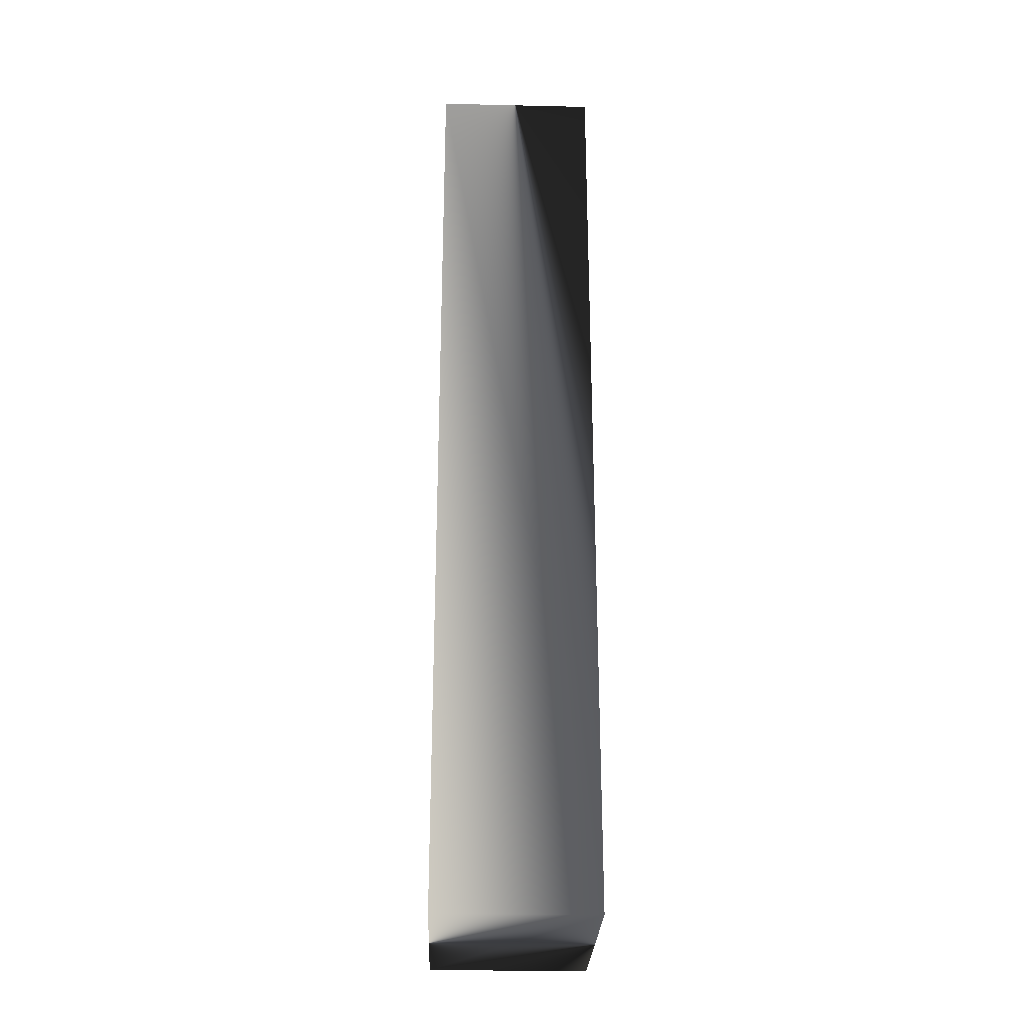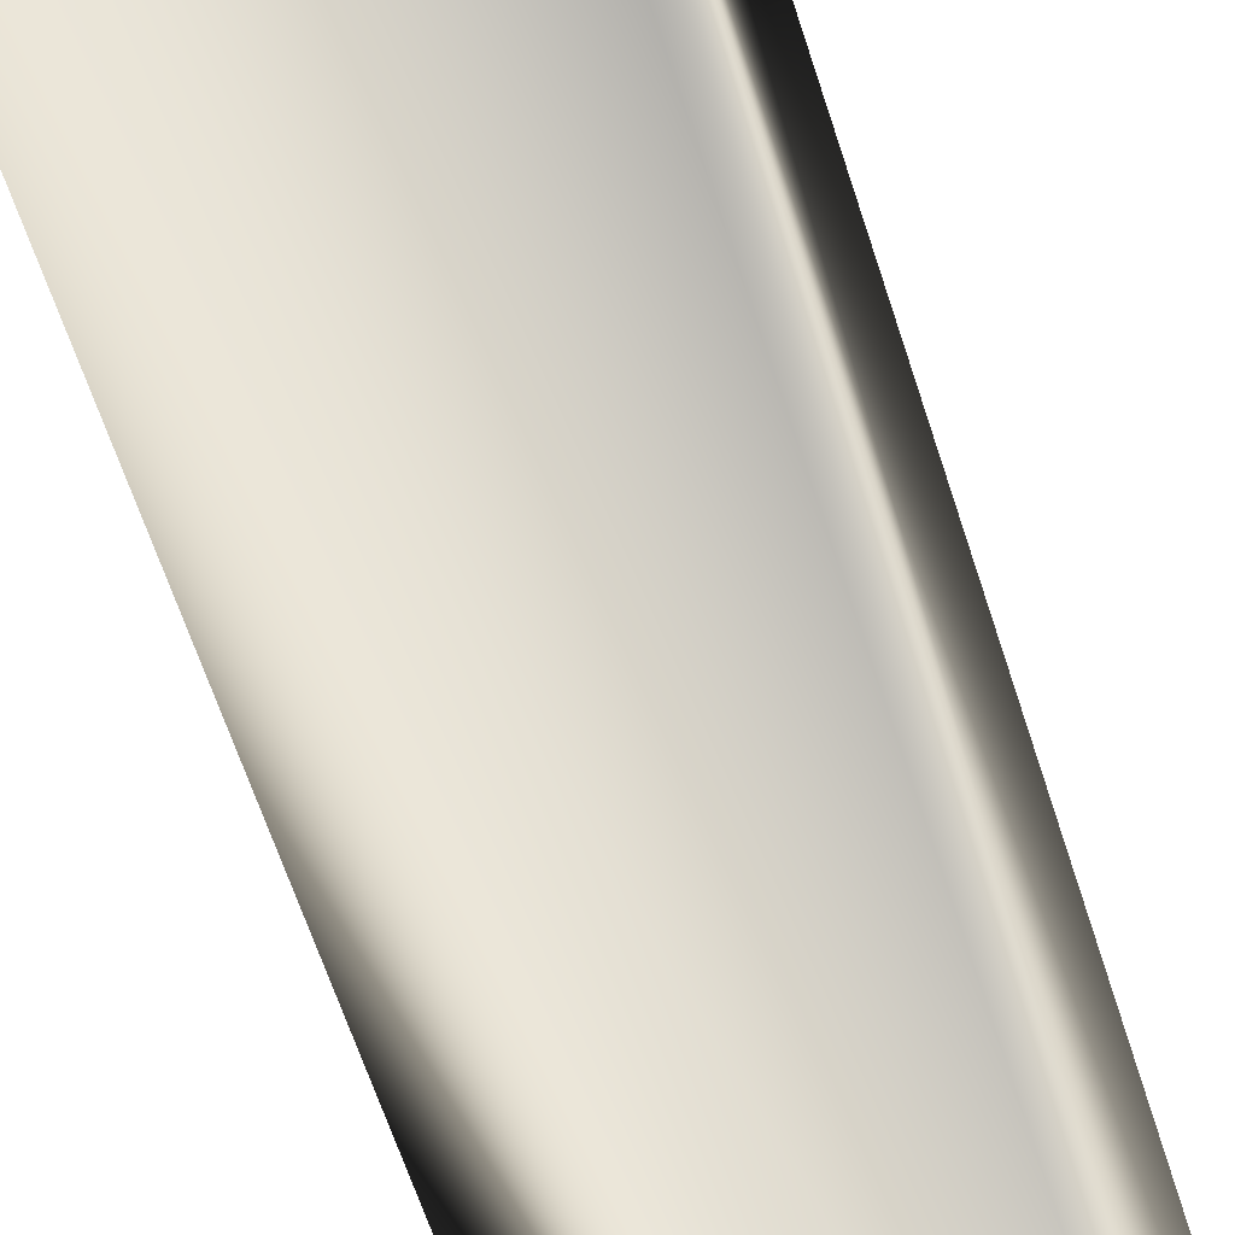
<metadata>
{"format":"obj","ext":"obj","renderer":"f3d","projection":"perspective","resolution":1024,"background":"white","views":[{"elev":-27.3,"azim":-2.0,"up":"+Z"},{"elev":-54.0,"azim":-163.7,"up":"+Y"}]}
</metadata>
<code>
v -35000 -50000 -205000
v -35000 -50000 205000
v -35000 50000 205000
v -35000 50000 -205000
v 35000 -50000 -205000
v 35000 50000 -205000
v 35000 50000 205000
v 35000 -50000 205000
g grp1
f 2 4 1
f 6 8 5
f 5 2 1
f 3 6 4
f 4 5 1
f 8 3 2
f 4 2 3
f 8 6 7
f 2 5 8
f 6 3 7
f 5 4 6
f 3 8 7
v 0 -750.1 7500
v 0 -750.1 7480
v 0 750.1 7480
v 0 750.1 7500
v 0 0 7480
v 0 0 7520
v 0 -750.1 7520
v 0 750.1 7520
g grp9
l 9 10
l 11 12
l 10 13
l 14 15
l 15 9
l 12 16
l 13 11
l 16 14
v -1500 0 7480
v -1500 0 7501
v 1500 -1.137e-13 7499
v 1500 -1.137e-13 7480
v 0 0 7480
v -1500 0 7520
v 0 0 7520
v 1500 -1.137e-13 7520
g grp17
l 17 18
l 19 20
l 21 17
l 22 23
l 18 22
l 24 19
l 20 21
l 23 24
g grp25
v -1513 -723.7 7480
v -1513 -723.7 7520
v -1487 776.1 7520
v -1487 776.1 7480
v 1487 -776.1 7480
v 1513 723.7 7480
v 1513 723.7 7520
v 1487 -776.1 7520
g grp25
f 26 28 25
f 30 32 29
f 29 26 25
f 27 30 28
f 28 29 25
f 32 27 26
f 28 26 27
f 32 30 31
f 26 29 32
f 30 27 31
f 29 28 30
f 27 32 31
v 0 -500 7600
v 0 -500 7580
v 0 500 7580
v 0 500 7600
v 0 0 7580
v 0 0 7620
v 0 -500 7620
v 0 500 7620
g grp33
l 33 34
l 35 36
l 34 37
l 38 39
l 39 33
l 36 40
l 37 35
l 40 38
v -1850 0 7580
v -1850 0 7600
v 1850 0 7600
v 1850 0 7580
v 0 0 7580
v -1850 0 7620
v 0 0 7620
v 1850 0 7620
g grp41
l 41 42
l 43 44
l 45 41
l 46 47
l 42 46
l 48 43
l 44 45
l 47 48
g grp49
v -1850 -500 7580
v -1850 -500 7620
v -1850 500 7620
v -1850 500 7580
v 1850 -500 7580
v 1850 500 7580
v 1850 500 7620
v 1850 -500 7620
g grp49
f 50 52 49
f 54 56 53
f 53 50 49
f 51 54 52
f 52 53 49
f 56 51 50
f 52 50 51
f 56 54 55
f 50 53 56
f 54 51 55
f 53 52 54
f 51 56 55
v 0 -750.1 8000
v 0 -750.1 7980
v 0 750.1 7980
v 0 750.1 8000
v 0 0 7980
v 0 0 8020
v 0 -750.1 8020
v 0 750.1 8020
g grp57
l 57 58
l 59 60
l 58 61
l 62 63
l 63 57
l 60 64
l 61 59
l 64 62
v -1500 -1.137e-13 7980
v -1500 -1.137e-13 7999
v 1500 0 8001
v 1500 0 7980
v 0 0 7980
v -1500 -1.137e-13 8020
v 0 0 8020
v 1500 0 8020
g grp65
l 65 66
l 67 68
l 69 65
l 70 71
l 66 70
l 72 67
l 68 69
l 71 72
g grp73
v -1487 -776.1 7980
v -1487 -776.1 8020
v -1513 723.7 8020
v -1513 723.7 7980
v 1513 -723.7 7980
v 1487 776.1 7980
v 1487 776.1 8020
v 1513 -723.7 8020
g grp73
f 74 76 73
f 78 80 77
f 77 74 73
f 75 78 76
f 76 77 73
f 80 75 74
f 76 74 75
f 80 78 79
f 74 77 80
f 78 75 79
f 77 76 78
f 75 80 79
v 0 -500 8100
v 0 -500 8080
v 0 500 8080
v 0 500 8100
v 0 0 8080
v 0 0 8120
v 0 -500 8120
v 0 500 8120
g grp81
l 81 82
l 83 84
l 82 85
l 86 87
l 87 81
l 84 88
l 85 83
l 88 86
v -1850 0 8080
v -1850 0 8100
v 1850 0 8100
v 1850 0 8080
v 0 0 8080
v -1850 0 8120
v 0 0 8120
v 1850 0 8120
g grp89
l 89 90
l 91 92
l 93 89
l 94 95
l 90 94
l 96 91
l 92 93
l 95 96
g grp97
v -1850 -500 8080
v -1850 -500 8120
v -1850 500 8120
v -1850 500 8080
v 1850 -500 8080
v 1850 500 8080
v 1850 500 8120
v 1850 -500 8120
g grp97
f 98 100 97
f 102 104 101
f 101 98 97
f 99 102 100
f 100 101 97
f 104 99 98
f 100 98 99
f 104 102 103
f 98 101 104
f 102 99 103
f 101 100 102
f 99 104 103
v 0 -750.1 8500
v 0 -750.1 8480
v 0 750.1 8480
v 0 750.1 8500
v 0 0 8480
v 0 0 8520
v 0 -750.1 8520
v 0 750.1 8520
g grp105
l 105 106
l 107 108
l 106 109
l 110 111
l 111 105
l 108 112
l 109 107
l 112 110
v -1500 0 8480
v -1500 0 8501
v 1500 -1.137e-13 8499
v 1500 -1.137e-13 8480
v 0 0 8480
v -1500 0 8520
v 0 0 8520
v 1500 -1.137e-13 8520
g grp113
l 113 114
l 115 116
l 117 113
l 118 119
l 114 118
l 120 115
l 116 117
l 119 120
g grp121
v -1513 -723.7 8480
v -1513 -723.7 8520
v -1487 776.1 8520
v -1487 776.1 8480
v 1487 -776.1 8480
v 1513 723.7 8480
v 1513 723.7 8520
v 1487 -776.1 8520
g grp121
f 122 124 121
f 126 128 125
f 125 122 121
f 123 126 124
f 124 125 121
f 128 123 122
f 124 122 123
f 128 126 127
f 122 125 128
f 126 123 127
f 125 124 126
f 123 128 127
v 0 -500 8600
v 0 -500 8580
v 0 500 8580
v 0 500 8600
v 0 0 8580
v 0 0 8620
v 0 -500 8620
v 0 500 8620
g grp129
l 129 130
l 131 132
l 130 133
l 134 135
l 135 129
l 132 136
l 133 131
l 136 134
v -1850 0 8580
v -1850 0 8600
v 1850 0 8600
v 1850 0 8580
v 0 0 8580
v -1850 0 8620
v 0 0 8620
v 1850 0 8620
g grp137
l 137 138
l 139 140
l 141 137
l 142 143
l 138 142
l 144 139
l 140 141
l 143 144
g grp145
v -1850 -500 8580
v -1850 -500 8620
v -1850 500 8620
v -1850 500 8580
v 1850 -500 8580
v 1850 500 8580
v 1850 500 8620
v 1850 -500 8620
g grp145
f 146 148 145
f 150 152 149
f 149 146 145
f 147 150 148
f 148 149 145
f 152 147 146
f 148 146 147
f 152 150 151
f 146 149 152
f 150 147 151
f 149 148 150
f 147 152 151
v 0 -750.1 9000
v 0 -750.1 8980
v 0 750.1 8980
v 0 750.1 9000
v 0 0 8980
v 0 0 9020
v 0 -750.1 9020
v 0 750.1 9020
g grp153
l 153 154
l 155 156
l 154 157
l 158 159
l 159 153
l 156 160
l 157 155
l 160 158
v -1500 -1.137e-13 8980
v -1500 -1.137e-13 8999
v 1500 0 9001
v 1500 0 8980
v 0 0 8980
v -1500 -1.137e-13 9020
v 0 0 9020
v 1500 0 9020
g grp161
l 161 162
l 163 164
l 165 161
l 166 167
l 162 166
l 168 163
l 164 165
l 167 168
g grp169
v -1487 -776.1 8980
v -1487 -776.1 9020
v -1513 723.7 9020
v -1513 723.7 8980
v 1513 -723.7 8980
v 1487 776.1 8980
v 1487 776.1 9020
v 1513 -723.7 9020
g grp169
f 170 172 169
f 174 176 173
f 173 170 169
f 171 174 172
f 172 173 169
f 176 171 170
f 172 170 171
f 176 174 175
f 170 173 176
f 174 171 175
f 173 172 174
f 171 176 175
v 0 -500 9100
v 0 -500 9080
v 0 500 9080
v 0 500 9100
v 0 0 9080
v 0 0 9120
v 0 -500 9120
v 0 500 9120
g grp177
l 177 178
l 179 180
l 178 181
l 182 183
l 183 177
l 180 184
l 181 179
l 184 182
v -1850 0 9080
v -1850 0 9100
v 1850 0 9100
v 1850 0 9080
v 0 0 9080
v -1850 0 9120
v 0 0 9120
v 1850 0 9120
g grp185
l 185 186
l 187 188
l 189 185
l 190 191
l 186 190
l 192 187
l 188 189
l 191 192
g grp193
v -1850 -500 9080
v -1850 -500 9120
v -1850 500 9120
v -1850 500 9080
v 1850 -500 9080
v 1850 500 9080
v 1850 500 9120
v 1850 -500 9120
g grp193
f 194 196 193
f 198 200 197
f 197 194 193
f 195 198 196
f 196 197 193
f 200 195 194
f 196 194 195
f 200 198 199
f 194 197 200
f 198 195 199
f 197 196 198
f 195 200 199
v 0 -750.1 9500
v 0 -750.1 9480
v 0 750.1 9480
v 0 750.1 9500
v 0 0 9480
v 0 0 9520
v 0 -750.1 9520
v 0 750.1 9520
g grp201
l 201 202
l 203 204
l 202 205
l 206 207
l 207 201
l 204 208
l 205 203
l 208 206
v -1500 0 9480
v -1500 0 9501
v 1500 -1.137e-13 9499
v 1500 -1.137e-13 9480
v 0 0 9480
v -1500 0 9520
v 0 0 9520
v 1500 -1.137e-13 9520
g grp209
l 209 210
l 211 212
l 213 209
l 214 215
l 210 214
l 216 211
l 212 213
l 215 216
g grp217
v -1513 -723.7 9480
v -1513 -723.7 9520
v -1487 776.1 9520
v -1487 776.1 9480
v 1487 -776.1 9480
v 1513 723.7 9480
v 1513 723.7 9520
v 1487 -776.1 9520
g grp217
f 218 220 217
f 222 224 221
f 221 218 217
f 219 222 220
f 220 221 217
f 224 219 218
f 220 218 219
f 224 222 223
f 218 221 224
f 222 219 223
f 221 220 222
f 219 224 223
v 0 -500 9600
v 0 -500 9580
v 0 500 9580
v 0 500 9600
v 0 0 9580
v 0 0 9620
v 0 -500 9620
v 0 500 9620
g grp225
l 225 226
l 227 228
l 226 229
l 230 231
l 231 225
l 228 232
l 229 227
l 232 230
v -1850 0 9580
v -1850 0 9600
v 1850 0 9600
v 1850 0 9580
v 0 0 9580
v -1850 0 9620
v 0 0 9620
v 1850 0 9620
g grp233
l 233 234
l 235 236
l 237 233
l 238 239
l 234 238
l 240 235
l 236 237
l 239 240
g grp241
v -1850 -500 9580
v -1850 -500 9620
v -1850 500 9620
v -1850 500 9580
v 1850 -500 9580
v 1850 500 9580
v 1850 500 9620
v 1850 -500 9620
g grp241
f 242 244 241
f 246 248 245
f 245 242 241
f 243 246 244
f 244 245 241
f 248 243 242
f 244 242 243
f 248 246 247
f 242 245 248
f 246 243 247
f 245 244 246
f 243 248 247
v 0 -750.1 1e+04
v 0 -750.1 9980
v 0 750.1 9980
v 0 750.1 1e+04
v 0 0 9980
v 0 0 10020
v 0 -750.1 10020
v 0 750.1 10020
g grp249
l 249 250
l 251 252
l 250 253
l 254 255
l 255 249
l 252 256
l 253 251
l 256 254
v -1500 -1.137e-13 9980
v -1500 -1.137e-13 9999
v 1500 0 1e+04
v 1500 0 9980
v 0 0 9980
v -1500 -1.137e-13 10020
v 0 0 10020
v 1500 0 10020
g grp257
l 257 258
l 259 260
l 261 257
l 262 263
l 258 262
l 264 259
l 260 261
l 263 264
g grp265
v -1487 -776.1 9980
v -1487 -776.1 10020
v -1513 723.7 10020
v -1513 723.7 9980
v 1513 -723.7 9980
v 1487 776.1 9980
v 1487 776.1 10020
v 1513 -723.7 10020
g grp265
f 266 268 265
f 270 272 269
f 269 266 265
f 267 270 268
f 268 269 265
f 272 267 266
f 268 266 267
f 272 270 271
f 266 269 272
f 270 267 271
f 269 268 270
f 267 272 271
v 0 -500 10100
v 0 -500 10080
v 0 500 10080
v 0 500 10100
v 0 0 10080
v 0 0 10120
v 0 -500 10120
v 0 500 10120
g grp273
l 273 274
l 275 276
l 274 277
l 278 279
l 279 273
l 276 280
l 277 275
l 280 278
v -1850 0 10080
v -1850 0 10100
v 1850 0 10100
v 1850 0 10080
v 0 0 10080
v -1850 0 10120
v 0 0 10120
v 1850 0 10120
g grp281
l 281 282
l 283 284
l 285 281
l 286 287
l 282 286
l 288 283
l 284 285
l 287 288
g grp289
v -1850 -500 10080
v -1850 -500 10120
v -1850 500 10120
v -1850 500 10080
v 1850 -500 10080
v 1850 500 10080
v 1850 500 10120
v 1850 -500 10120
g grp289
f 290 292 289
f 294 296 293
f 293 290 289
f 291 294 292
f 292 293 289
f 296 291 290
f 292 290 291
f 296 294 295
f 290 293 296
f 294 291 295
f 293 292 294
f 291 296 295
v 2.274e-13 -750.1 1.85e+04
v 2.274e-13 -750.1 18480
v 0 750.1 18480
v 0 750.1 1.85e+04
v 0 0 18480
v 0 0 18520
v 2.274e-13 -750.1 18520
v 0 750.1 18520
g grp297
l 297 298
l 299 300
l 298 301
l 302 303
l 303 297
l 300 304
l 301 299
l 304 302
v -1750 0 18480
v -1750 0 1.85e+04
v 1750 0 1.85e+04
v 1750 0 18480
v 0 0 18480
v -1750 0 18520
v 0 0 18520
v 1750 0 18520
g grp305
l 305 306
l 307 308
l 309 305
l 310 311
l 306 310
l 312 307
l 308 309
l 311 312
g grp313
v -1763 -719.3 18480
v -1763 -719.3 18520
v -1737 780.4 18520
v -1737 780.4 18480
v 1737 -780.4 18480
v 1763 719.3 18480
v 1763 719.3 18520
v 1737 -780.4 18520
g grp313
f 314 316 313
f 318 320 317
f 317 314 313
f 315 318 316
f 316 317 313
f 320 315 314
f 316 314 315
f 320 318 319
f 314 317 320
f 318 315 319
f 317 316 318
f 315 320 319
v 0 -500 18600
v 0 -500 18580
v 0 500 18580
v 0 500 18600
v 0 0 18580
v 0 0 18620
v 0 -500 18620
v 0 500 18620
g grp321
l 321 322
l 323 324
l 322 325
l 326 327
l 327 321
l 324 328
l 325 323
l 328 326
v -1850 0 18580
v -1850 0 18600
v 1850 0 18600
v 1850 0 18580
v 0 0 18580
v -1850 0 18620
v 0 0 18620
v 1850 0 18620
g grp329
l 329 330
l 331 332
l 333 329
l 334 335
l 330 334
l 336 331
l 332 333
l 335 336
g grp337
v -1850 -500 18580
v -1850 -500 18620
v -1850 500 18620
v -1850 500 18580
v 1850 -500 18580
v 1850 500 18580
v 1850 500 18620
v 1850 -500 18620
g grp337
f 338 340 337
f 342 344 341
f 341 338 337
f 339 342 340
f 340 341 337
f 344 339 338
f 340 338 339
f 344 342 343
f 338 341 344
f 342 339 343
f 341 340 342
f 339 344 343
v 0 -750.1 1.9e+04
v 0 -750.1 18980
v 2.274e-13 750.1 18980
v 2.274e-13 750.1 1.9e+04
v 0 0 18980
v 0 0 19020
v 0 -750.1 19020
v 2.274e-13 750.1 19020
g grp345
l 345 346
l 347 348
l 346 349
l 350 351
l 351 345
l 348 352
l 349 347
l 352 350
v -1750 0 18980
v -1750 0 1.9e+04
v 1750 0 1.9e+04
v 1750 0 18980
v 0 0 18980
v -1750 0 19020
v 0 0 19020
v 1750 0 19020
g grp353
l 353 354
l 355 356
l 357 353
l 358 359
l 354 358
l 360 355
l 356 357
l 359 360
g grp361
v -1737 -780.4 18980
v -1737 -780.4 19020
v -1763 719.3 19020
v -1763 719.3 18980
v 1763 -719.3 18980
v 1737 780.4 18980
v 1737 780.4 19020
v 1763 -719.3 19020
g grp361
f 362 364 361
f 366 368 365
f 365 362 361
f 363 366 364
f 364 365 361
f 368 363 362
f 364 362 363
f 368 366 367
f 362 365 368
f 366 363 367
f 365 364 366
f 363 368 367
v 0 -500 19100
v 0 -500 19080
v 0 500 19080
v 0 500 19100
v 0 0 19080
v 0 0 19120
v 0 -500 19120
v 0 500 19120
g grp369
l 369 370
l 371 372
l 370 373
l 374 375
l 375 369
l 372 376
l 373 371
l 376 374
v -1850 0 19080
v -1850 0 19100
v 1850 0 19100
v 1850 0 19080
v 0 0 19080
v -1850 0 19120
v 0 0 19120
v 1850 0 19120
g grp377
l 377 378
l 379 380
l 381 377
l 382 383
l 378 382
l 384 379
l 380 381
l 383 384
g grp385
v -1850 -500 19080
v -1850 -500 19120
v -1850 500 19120
v -1850 500 19080
v 1850 -500 19080
v 1850 500 19080
v 1850 500 19120
v 1850 -500 19120
g grp385
f 386 388 385
f 390 392 389
f 389 386 385
f 387 390 388
f 388 389 385
f 392 387 386
f 388 386 387
f 392 390 391
f 386 389 392
f 390 387 391
f 389 388 390
f 387 392 391
v 2.274e-13 -750.1 1.95e+04
v 2.274e-13 -750.1 19480
v 0 750.1 19480
v 0 750.1 1.95e+04
v 0 0 19480
v 0 0 19520
v 2.274e-13 -750.1 19520
v 0 750.1 19520
g grp393
l 393 394
l 395 396
l 394 397
l 398 399
l 399 393
l 396 400
l 397 395
l 400 398
v -1750 0 19480
v -1750 0 1.95e+04
v 1750 0 1.95e+04
v 1750 0 19480
v 0 0 19480
v -1750 0 19520
v 0 0 19520
v 1750 0 19520
g grp401
l 401 402
l 403 404
l 405 401
l 406 407
l 402 406
l 408 403
l 404 405
l 407 408
g grp409
v -1763 -719.3 19480
v -1763 -719.3 19520
v -1737 780.4 19520
v -1737 780.4 19480
v 1737 -780.4 19480
v 1763 719.3 19480
v 1763 719.3 19520
v 1737 -780.4 19520
g grp409
f 410 412 409
f 414 416 413
f 413 410 409
f 411 414 412
f 412 413 409
f 416 411 410
f 412 410 411
f 416 414 415
f 410 413 416
f 414 411 415
f 413 412 414
f 411 416 415
v 0 -500 19600
v 0 -500 19580
v 0 500 19580
v 0 500 19600
v 0 0 19580
v 0 0 19620
v 0 -500 19620
v 0 500 19620
g grp417
l 417 418
l 419 420
l 418 421
l 422 423
l 423 417
l 420 424
l 421 419
l 424 422
v -1850 0 19580
v -1850 0 19600
v 1850 0 19600
v 1850 0 19580
v 0 0 19580
v -1850 0 19620
v 0 0 19620
v 1850 0 19620
g grp425
l 425 426
l 427 428
l 429 425
l 430 431
l 426 430
l 432 427
l 428 429
l 431 432
g grp433
v -1850 -500 19580
v -1850 -500 19620
v -1850 500 19620
v -1850 500 19580
v 1850 -500 19580
v 1850 500 19580
v 1850 500 19620
v 1850 -500 19620
g grp433
f 434 436 433
f 438 440 437
f 437 434 433
f 435 438 436
f 436 437 433
f 440 435 434
f 436 434 435
f 440 438 439
f 434 437 440
f 438 435 439
f 437 436 438
f 435 440 439
v 0 -750.1 2e+04
v 0 -750.1 19980
v 2.274e-13 750.1 19980
v 2.274e-13 750.1 2e+04
v 0 0 19980
v 0 0 20020
v 0 -750.1 20020
v 2.274e-13 750.1 20020
g grp441
l 441 442
l 443 444
l 442 445
l 446 447
l 447 441
l 444 448
l 445 443
l 448 446
v -1750 0 19980
v -1750 0 2e+04
v 1750 0 2e+04
v 1750 0 19980
v 0 0 19980
v -1750 0 20020
v 0 0 20020
v 1750 0 20020
g grp449
l 449 450
l 451 452
l 453 449
l 454 455
l 450 454
l 456 451
l 452 453
l 455 456
g grp457
v -1737 -780.4 19980
v -1737 -780.4 20020
v -1763 719.3 20020
v -1763 719.3 19980
v 1763 -719.3 19980
v 1737 780.4 19980
v 1737 780.4 20020
v 1763 -719.3 20020
g grp457
f 458 460 457
f 462 464 461
f 461 458 457
f 459 462 460
f 460 461 457
f 464 459 458
f 460 458 459
f 464 462 463
f 458 461 464
f 462 459 463
f 461 460 462
f 459 464 463
v 0 -500 20100
v 0 -500 20080
v 0 500 20080
v 0 500 20100
v 0 0 20080
v 0 0 20120
v 0 -500 20120
v 0 500 20120
g grp465
l 465 466
l 467 468
l 466 469
l 470 471
l 471 465
l 468 472
l 469 467
l 472 470
v -1850 0 20080
v -1850 0 20100
v 1850 0 20100
v 1850 0 20080
v 0 0 20080
v -1850 0 20120
v 0 0 20120
v 1850 0 20120
g grp473
l 473 474
l 475 476
l 477 473
l 478 479
l 474 478
l 480 475
l 476 477
l 479 480
g grp481
v -1850 -500 20080
v -1850 -500 20120
v -1850 500 20120
v -1850 500 20080
v 1850 -500 20080
v 1850 500 20080
v 1850 500 20120
v 1850 -500 20120
g grp481
f 482 484 481
f 486 488 485
f 485 482 481
f 483 486 484
f 484 485 481
f 488 483 482
f 484 482 483
f 488 486 487
f 482 485 488
f 486 483 487
f 485 484 486
f 483 488 487
v 2.274e-13 -750.1 2.05e+04
v 2.274e-13 -750.1 20480
v 0 750.1 20480
v 0 750.1 2.05e+04
v 0 0 20480
v 0 0 20520
v 2.274e-13 -750.1 20520
v 0 750.1 20520
g grp489
l 489 490
l 491 492
l 490 493
l 494 495
l 495 489
l 492 496
l 493 491
l 496 494
v -1750 0 20480
v -1750 0 2.05e+04
v 1750 0 2.05e+04
v 1750 0 20480
v 0 0 20480
v -1750 0 20520
v 0 0 20520
v 1750 0 20520
g grp497
l 497 498
l 499 500
l 501 497
l 502 503
l 498 502
l 504 499
l 500 501
l 503 504
g grp505
v -1763 -719.3 20480
v -1763 -719.3 20520
v -1737 780.4 20520
v -1737 780.4 20480
v 1737 -780.4 20480
v 1763 719.3 20480
v 1763 719.3 20520
v 1737 -780.4 20520
g grp505
f 506 508 505
f 510 512 509
f 509 506 505
f 507 510 508
f 508 509 505
f 512 507 506
f 508 506 507
f 512 510 511
f 506 509 512
f 510 507 511
f 509 508 510
f 507 512 511
v 0 -500 20600
v 0 -500 20580
v 0 500 20580
v 0 500 20600
v 0 0 20580
v 0 0 20620
v 0 -500 20620
v 0 500 20620
g grp513
l 513 514
l 515 516
l 514 517
l 518 519
l 519 513
l 516 520
l 517 515
l 520 518
v -1850 0 20580
v -1850 0 20600
v 1850 0 20600
v 1850 0 20580
v 0 0 20580
v -1850 0 20620
v 0 0 20620
v 1850 0 20620
g grp521
l 521 522
l 523 524
l 525 521
l 526 527
l 522 526
l 528 523
l 524 525
l 527 528
g grp529
v -1850 -500 20580
v -1850 -500 20620
v -1850 500 20620
v -1850 500 20580
v 1850 -500 20580
v 1850 500 20580
v 1850 500 20620
v 1850 -500 20620
g grp529
f 530 532 529
f 534 536 533
f 533 530 529
f 531 534 532
f 532 533 529
f 536 531 530
f 532 530 531
f 536 534 535
f 530 533 536
f 534 531 535
f 533 532 534
f 531 536 535
v 0 -750.1 2.1e+04
v 0 -750.1 20980
v 2.274e-13 750.1 20980
v 2.274e-13 750.1 2.1e+04
v 0 0 20980
v 0 0 21020
v 0 -750.1 21020
v 2.274e-13 750.1 21020
g grp537
l 537 538
l 539 540
l 538 541
l 542 543
l 543 537
l 540 544
l 541 539
l 544 542
v -1750 0 20980
v -1750 0 2.1e+04
v 1750 0 2.1e+04
v 1750 0 20980
v 0 0 20980
v -1750 0 21020
v 0 0 21020
v 1750 0 21020
g grp545
l 545 546
l 547 548
l 549 545
l 550 551
l 546 550
l 552 547
l 548 549
l 551 552
g grp553
v -1737 -780.4 20980
v -1737 -780.4 21020
v -1763 719.3 21020
v -1763 719.3 20980
v 1763 -719.3 20980
v 1737 780.4 20980
v 1737 780.4 21020
v 1763 -719.3 21020
g grp553
f 554 556 553
f 558 560 557
f 557 554 553
f 555 558 556
f 556 557 553
f 560 555 554
f 556 554 555
f 560 558 559
f 554 557 560
f 558 555 559
f 557 556 558
f 555 560 559
v 0 -500 21100
v 0 -500 21080
v 0 500 21080
v 0 500 21100
v 0 0 21080
v 0 0 21120
v 0 -500 21120
v 0 500 21120
g grp561
l 561 562
l 563 564
l 562 565
l 566 567
l 567 561
l 564 568
l 565 563
l 568 566
v -1850 0 21080
v -1850 0 21100
v 1850 0 21100
v 1850 0 21080
v 0 0 21080
v -1850 0 21120
v 0 0 21120
v 1850 0 21120
g grp569
l 569 570
l 571 572
l 573 569
l 574 575
l 570 574
l 576 571
l 572 573
l 575 576
g grp577
v -1850 -500 21080
v -1850 -500 21120
v -1850 500 21120
v -1850 500 21080
v 1850 -500 21080
v 1850 500 21080
v 1850 500 21120
v 1850 -500 21120
g grp577
f 578 580 577
f 582 584 581
f 581 578 577
f 579 582 580
f 580 581 577
f 584 579 578
f 580 578 579
f 584 582 583
f 578 581 584
f 582 579 583
f 581 580 582
f 579 584 583

</code>
